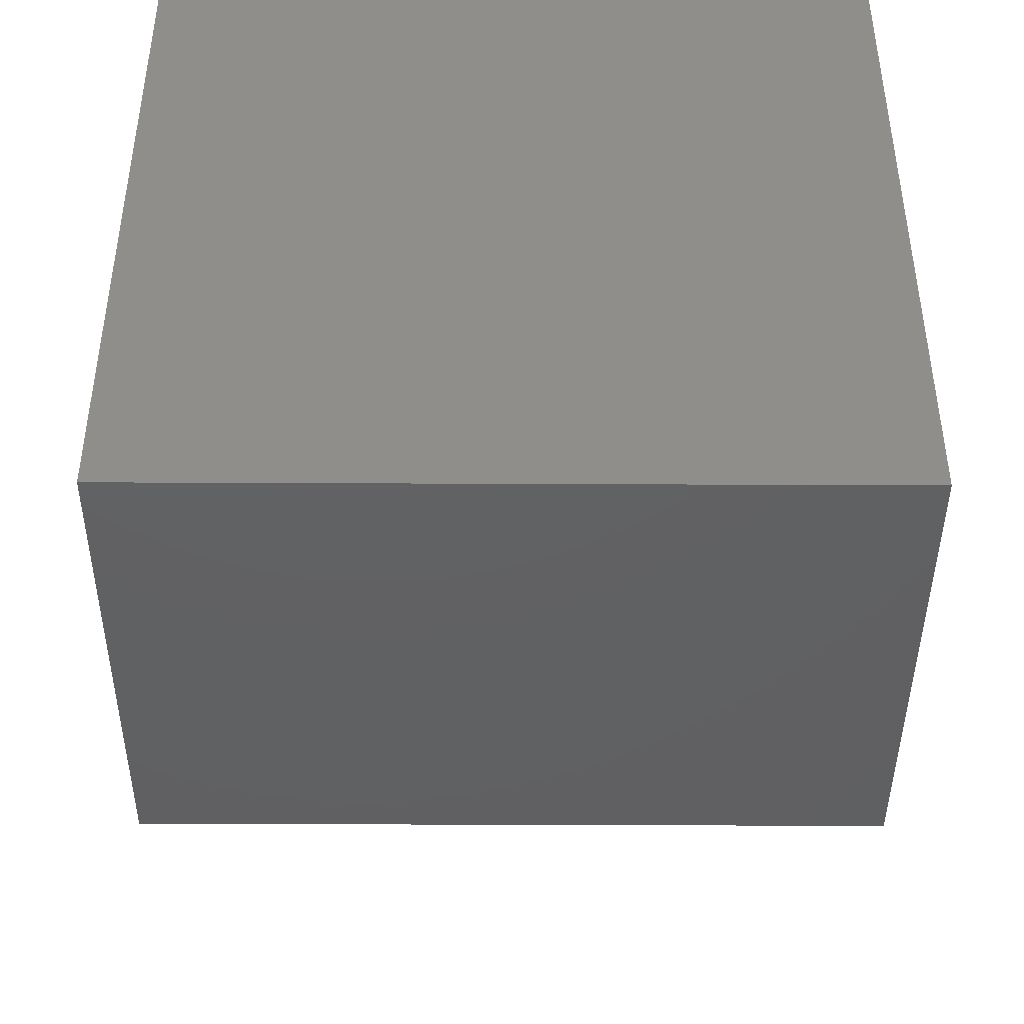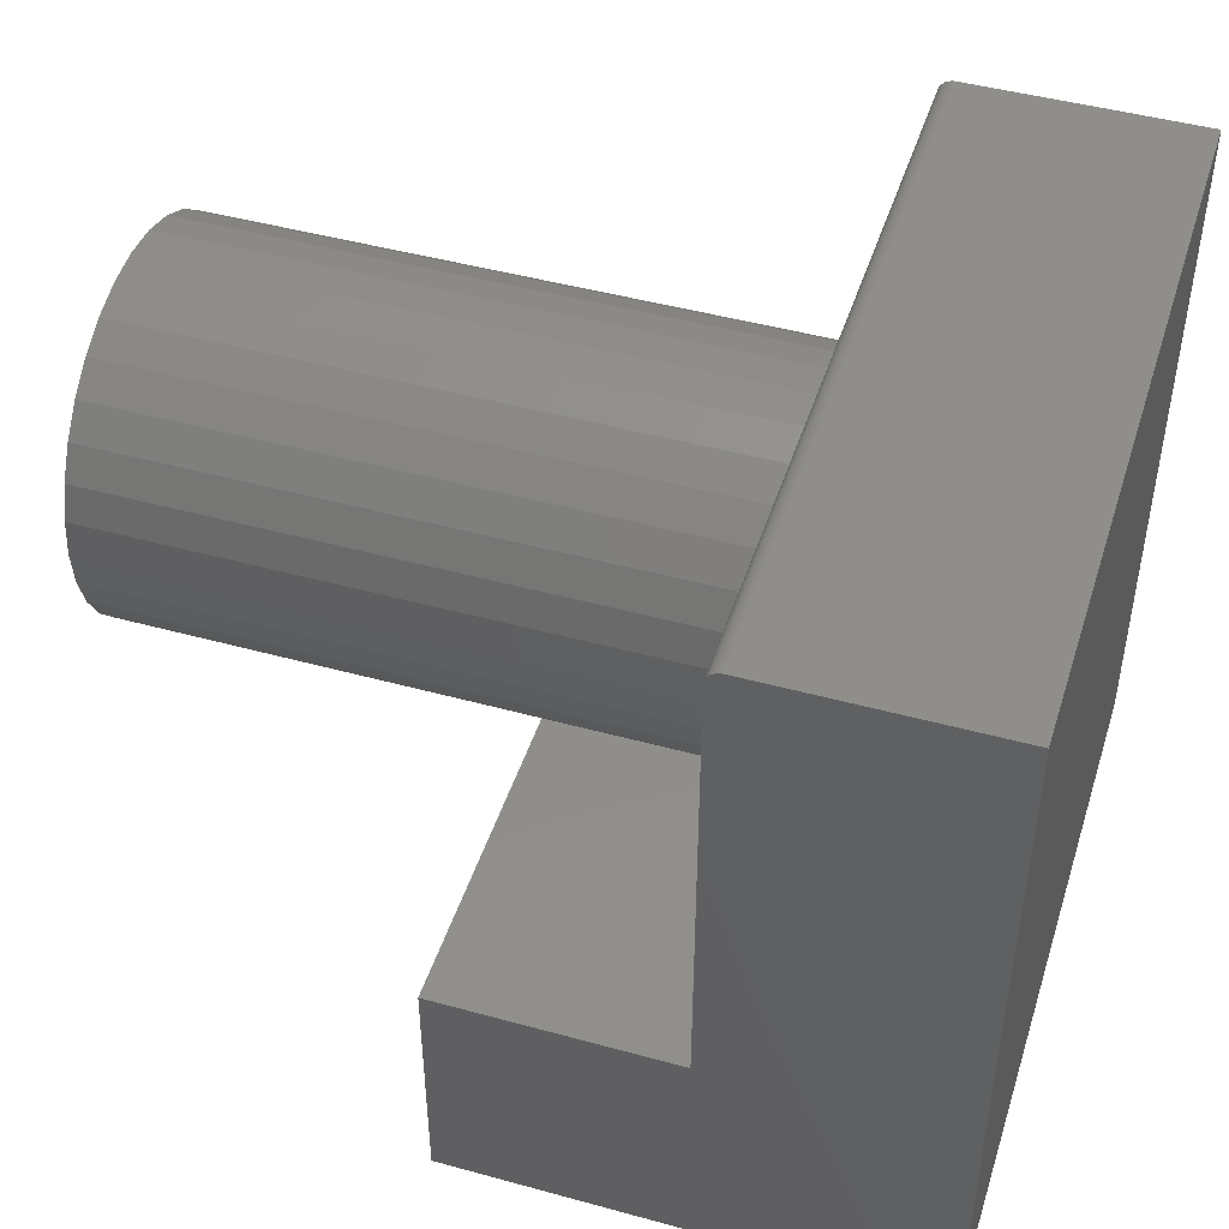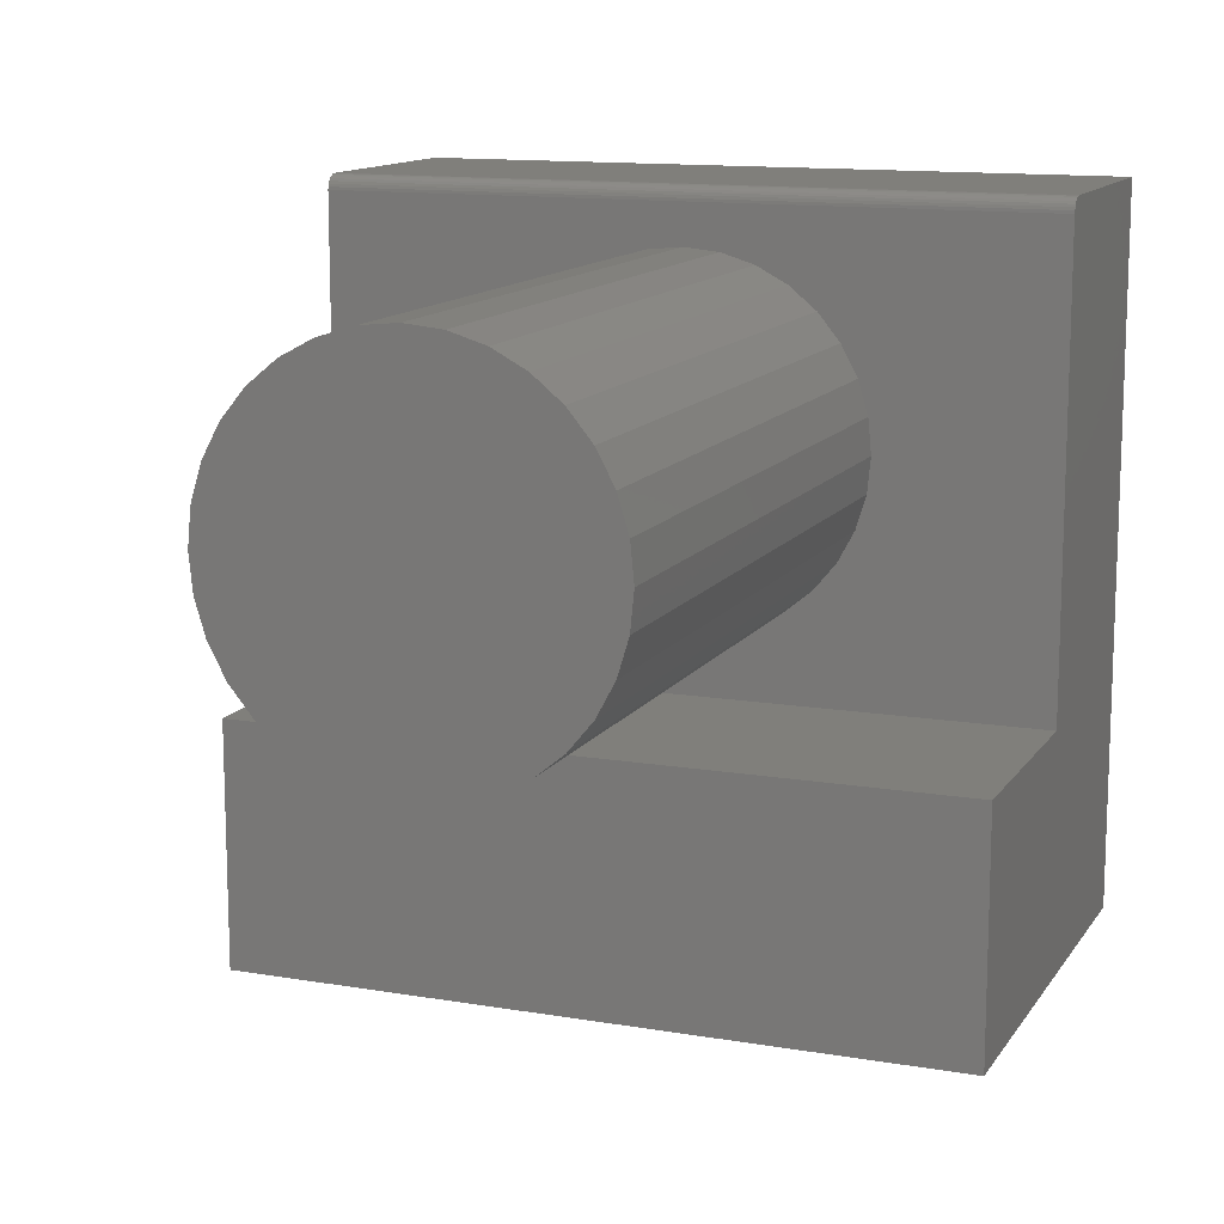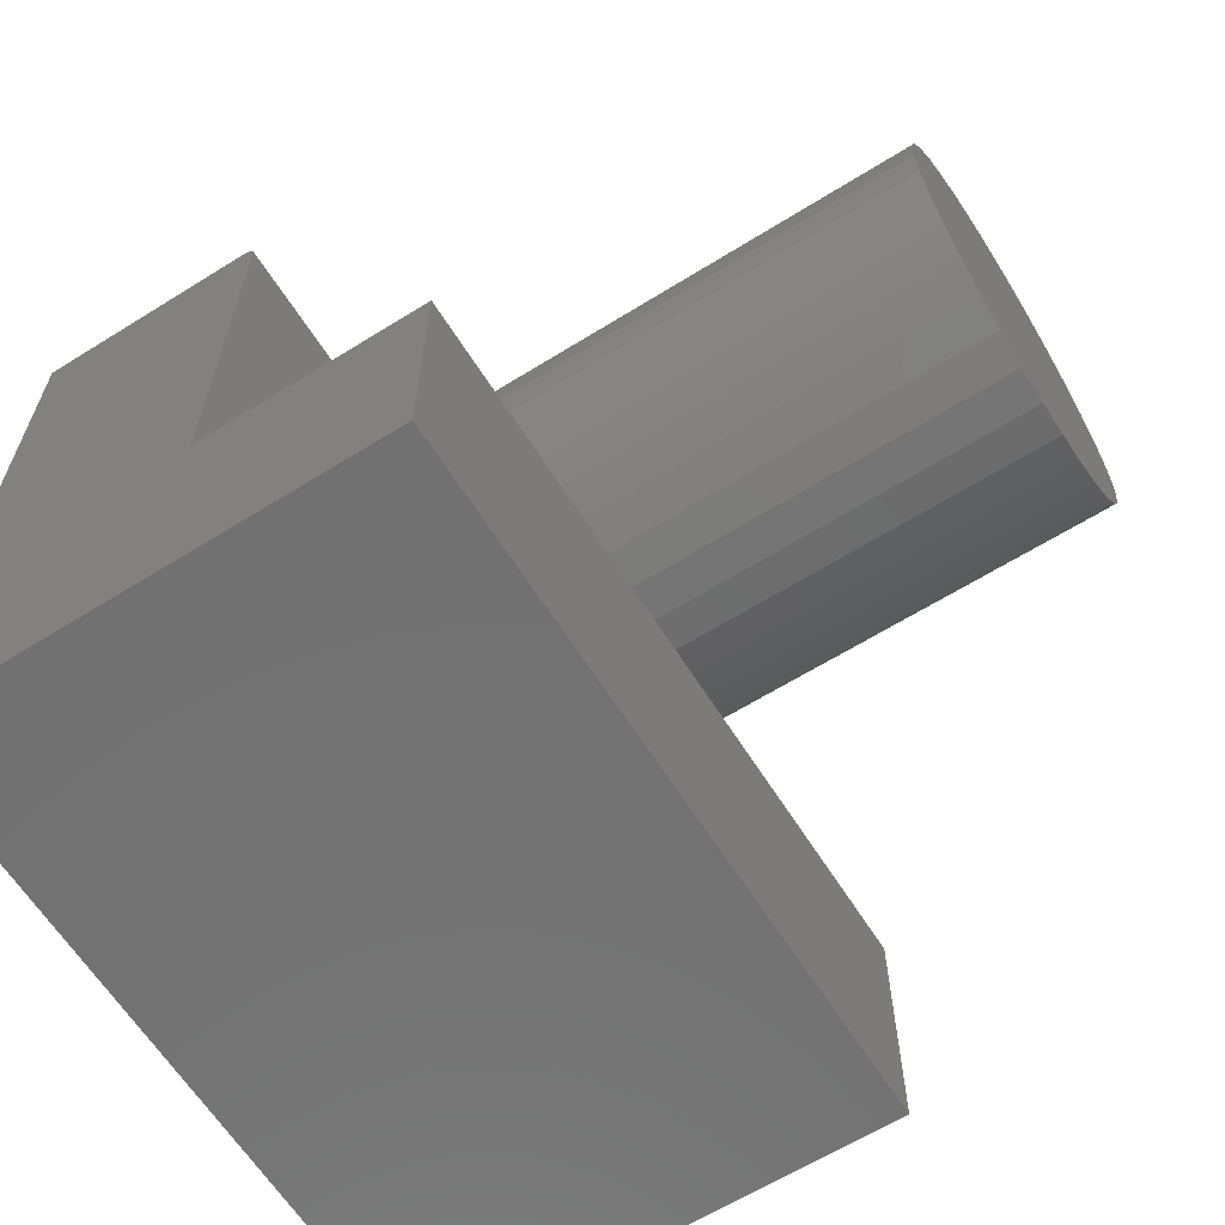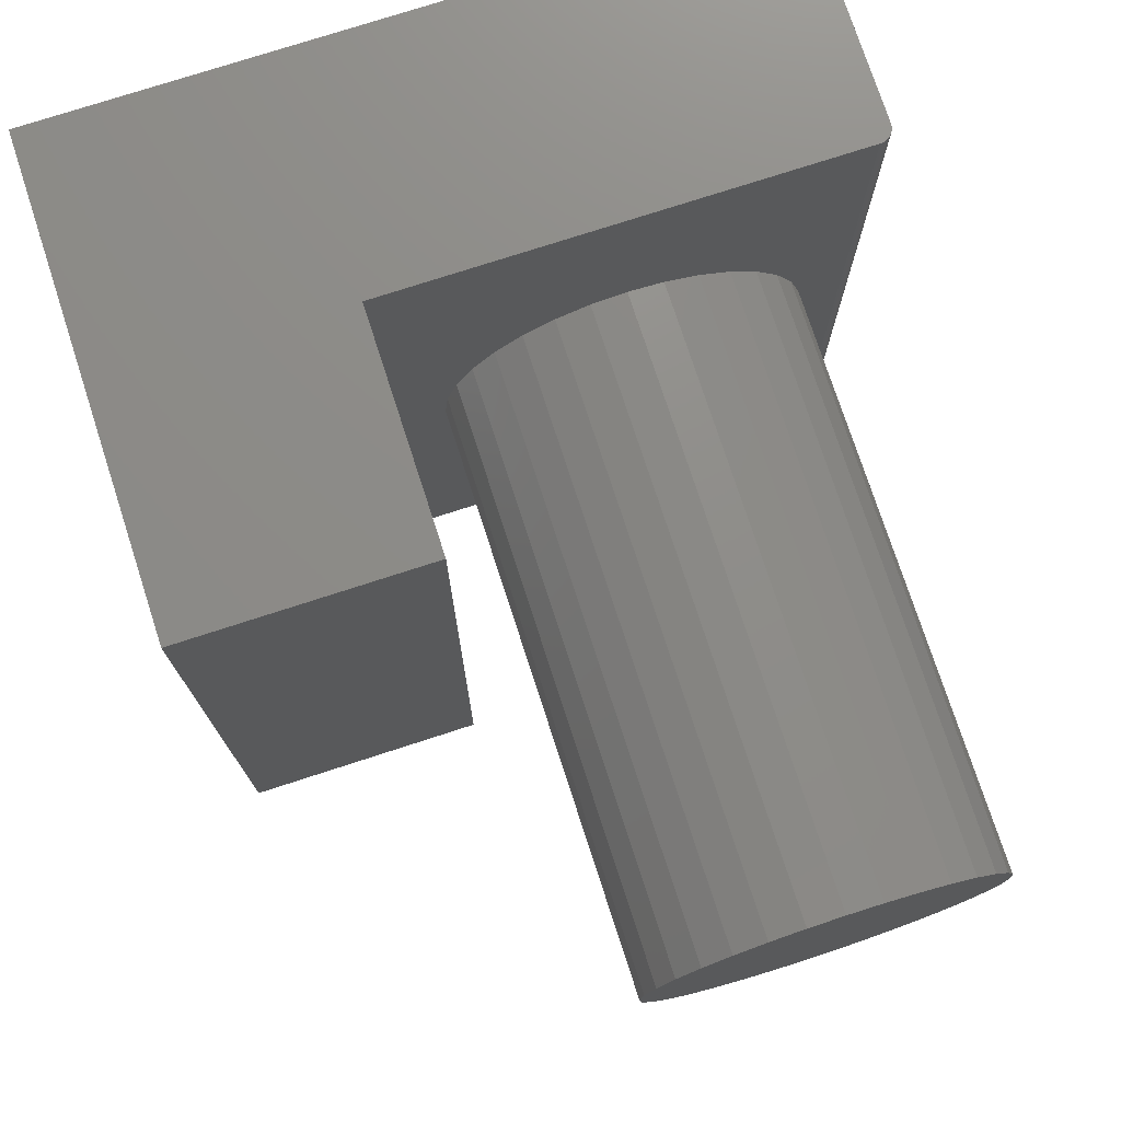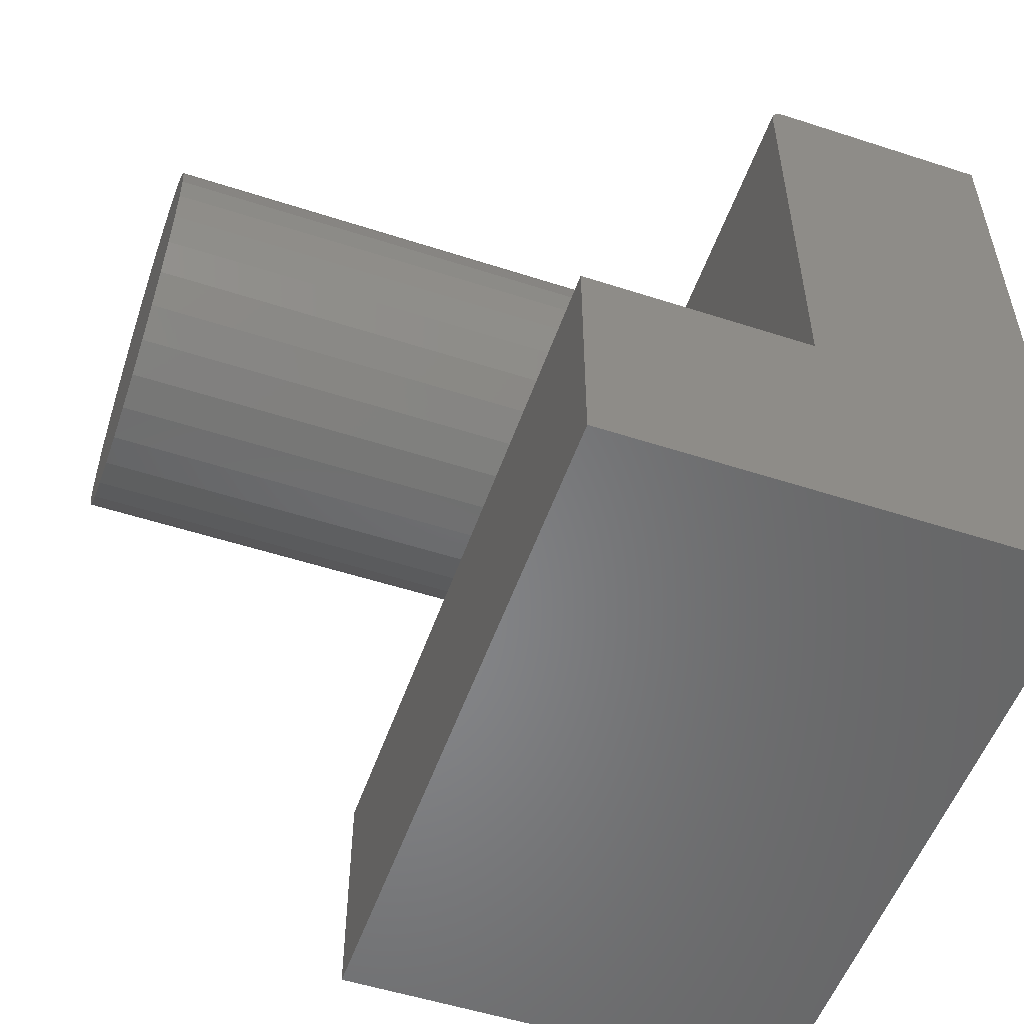
<metadata>
{"format":"stl","ext":"stl","renderer":"f3d","projection":"perspective","resolution":1024,"background":"white","views":[{"elev":-43.0,"azim":-90.3,"up":"+Y"},{"elev":46.3,"azim":-162.6,"up":"+Y"},{"elev":12.8,"azim":111.4,"up":"+Y"},{"elev":-63.3,"azim":32.2,"up":"+Y"},{"elev":75.6,"azim":72.0,"up":"+Z"},{"elev":-53.4,"azim":160.9,"up":"+Y"}]}
</metadata>
<code>
# stl→obj: 92 verts, 180 faces
v -0.1458 -0.2109 0.375
v 0.4766 -0.2109 0.375
v -0.1458 -0.2073 0.412
v 0.4766 -0.2073 0.412
v -0.1458 -0.1965 0.4475
v 0.4766 -0.1965 0.4475
v -0.1458 -0.179 0.4803
v 0.4766 -0.179 0.4803
v -0.1458 -0.1554 0.509
v 0.4766 -0.1554 0.509
v -0.1458 -0.1267 0.5325
v 0.4766 -0.1267 0.5325
v -0.1458 -0.09397 0.5501
v 0.4766 -0.09397 0.5501
v -0.1458 -0.05843 0.5608
v 0.4766 -0.05843 0.5608
v -0.1458 -0.02146 0.5645
v 0.4766 -0.02146 0.5645
v -0.1458 0.0155 0.5608
v 0.4766 0.0155 0.5608
v -0.1458 0.05104 0.5501
v 0.4766 0.05104 0.5501
v -0.1458 0.0838 0.5325
v 0.4766 0.0838 0.5325
v -0.1458 0.1125 0.509
v 0.4766 0.1125 0.509
v -0.1458 0.1361 0.4803
v 0.4766 0.1361 0.4803
v -0.1458 0.1536 0.4475
v 0.4766 0.1536 0.4475
v -0.1458 0.1644 0.412
v 0.4766 0.1644 0.412
v -0.1458 0.168 0.375
v 0.4766 0.168 0.375
v -0.1458 0.1644 0.338
v 0.4766 0.1644 0.338
v -0.1458 0.1536 0.3025
v 0.4766 0.1536 0.3025
v -0.1458 0.1361 0.2697
v 0.4766 0.1361 0.2697
v -0.1458 0.1125 0.241
v 0.4766 0.1125 0.241
v -0.1458 0.0838 0.2175
v 0.4766 0.0838 0.2175
v -0.1458 0.05104 0.1999
v 0.4766 0.05104 0.1999
v -0.1458 0.0155 0.1892
v 0.4766 0.0155 0.1892
v -0.1458 -0.02146 0.1855
v 0.4766 -0.02146 0.1855
v -0.1458 -0.05843 0.1892
v 0.4766 -0.05843 0.1892
v -0.1458 -0.09397 0.1999
v 0.4766 -0.09397 0.1999
v -0.1458 -0.1267 0.2175
v 0.4766 -0.1267 0.2175
v -0.1458 -0.1554 0.241
v 0.4766 -0.1554 0.241
v -0.1458 -0.179 0.2697
v 0.4766 -0.179 0.2697
v -0.1458 -0.1965 0.3025
v 0.4766 -0.1965 0.3025
v -0.1458 -0.2073 0.338
v 0.4766 -0.2073 0.338
v -0.1458 -0.2708 0.75
v -0.1458 -0.2708 0
v -0.1458 0.2109 0.75
v -0.1458 0.2109 0
v -0.1504 0.222 0.75
v -0.1528 0.2239 0.75
v -0.1555 0.2254 0.75
v -0.1584 0.2263 0.75
v -0.1614 0.2266 0.75
v -0.3984 0.2266 0.75
v -0.3984 -0.5234 0.75
v -0.1461 0.214 0.75
v -0.147 0.2169 0.75
v -0.1484 0.2196 0.75
v 0.09893 -0.5234 0.75
v 0.09893 -0.2708 0.75
v -0.1504 0.222 0
v -0.1614 0.2266 0
v -0.1584 0.2263 0
v -0.1555 0.2254 0
v -0.1528 0.2239 0
v -0.3984 0.2266 0
v -0.1484 0.2196 0
v -0.147 0.2169 0
v -0.1461 0.214 0
v -0.3984 -0.5234 0
v 0.09893 -0.2708 0
v 0.09893 -0.5234 0
f 1 2 3
f 3 2 4
f 3 4 5
f 5 4 6
f 5 6 7
f 7 6 8
f 7 8 9
f 9 8 10
f 9 10 11
f 11 10 12
f 11 12 13
f 13 12 14
f 13 14 15
f 15 14 16
f 15 16 17
f 17 16 18
f 17 18 19
f 19 18 20
f 19 20 21
f 21 20 22
f 21 22 23
f 23 22 24
f 23 24 25
f 25 24 26
f 25 26 27
f 27 26 28
f 27 28 29
f 29 28 30
f 29 30 31
f 31 30 32
f 31 32 33
f 33 32 34
f 33 34 35
f 35 34 36
f 35 36 37
f 37 36 38
f 37 38 39
f 39 38 40
f 39 40 41
f 41 40 42
f 41 42 43
f 43 42 44
f 43 44 45
f 45 44 46
f 45 46 47
f 47 46 48
f 47 48 49
f 49 48 50
f 49 50 51
f 51 50 52
f 51 52 53
f 53 52 54
f 53 54 55
f 55 54 56
f 55 56 57
f 57 56 58
f 57 58 59
f 59 58 60
f 59 60 61
f 61 60 62
f 61 62 63
f 63 62 64
f 63 64 1
f 1 64 2
f 65 66 63
f 65 63 1
f 65 1 3
f 65 3 5
f 65 5 7
f 65 7 9
f 65 9 11
f 65 11 13
f 65 13 15
f 65 15 17
f 65 17 67
f 66 68 49
f 66 49 51
f 66 51 53
f 66 53 55
f 66 55 57
f 66 57 59
f 66 59 61
f 66 61 63
f 68 33 35
f 68 35 37
f 68 37 39
f 68 39 41
f 68 41 43
f 68 43 45
f 68 45 47
f 68 47 49
f 67 17 19
f 67 19 21
f 67 21 23
f 67 23 25
f 67 25 27
f 67 27 29
f 67 29 31
f 67 31 33
f 67 33 68
f 16 20 18
f 20 16 14
f 20 14 22
f 46 52 48
f 48 52 50
f 22 14 24
f 24 14 12
f 24 12 26
f 26 12 10
f 26 10 28
f 28 10 8
f 28 8 30
f 30 8 6
f 30 6 32
f 32 6 4
f 32 4 34
f 34 4 2
f 34 2 36
f 36 2 64
f 36 64 38
f 38 64 62
f 38 62 40
f 40 62 60
f 40 60 42
f 42 60 58
f 42 58 44
f 44 58 56
f 44 56 46
f 46 56 54
f 46 54 52
f 69 70 71
f 69 71 72
f 69 72 73
f 74 75 67
f 74 67 76
f 74 76 77
f 74 77 78
f 74 78 69
f 74 69 73
f 79 80 75
f 75 80 65
f 75 65 67
f 81 82 83
f 81 83 84
f 81 84 85
f 86 82 81
f 86 81 87
f 86 87 88
f 86 88 89
f 86 89 68
f 86 68 90
f 68 66 90
f 90 66 91
f 90 91 92
f 82 86 73
f 73 86 74
f 82 73 83
f 83 73 72
f 83 72 84
f 84 72 71
f 84 71 85
f 85 71 70
f 85 70 81
f 81 70 69
f 81 69 87
f 87 69 78
f 87 78 88
f 88 78 77
f 88 77 89
f 89 77 76
f 89 76 68
f 68 76 67
f 86 90 74
f 74 90 75
f 91 66 80
f 80 66 65
f 92 91 79
f 79 91 80
f 90 92 75
f 75 92 79

</code>
